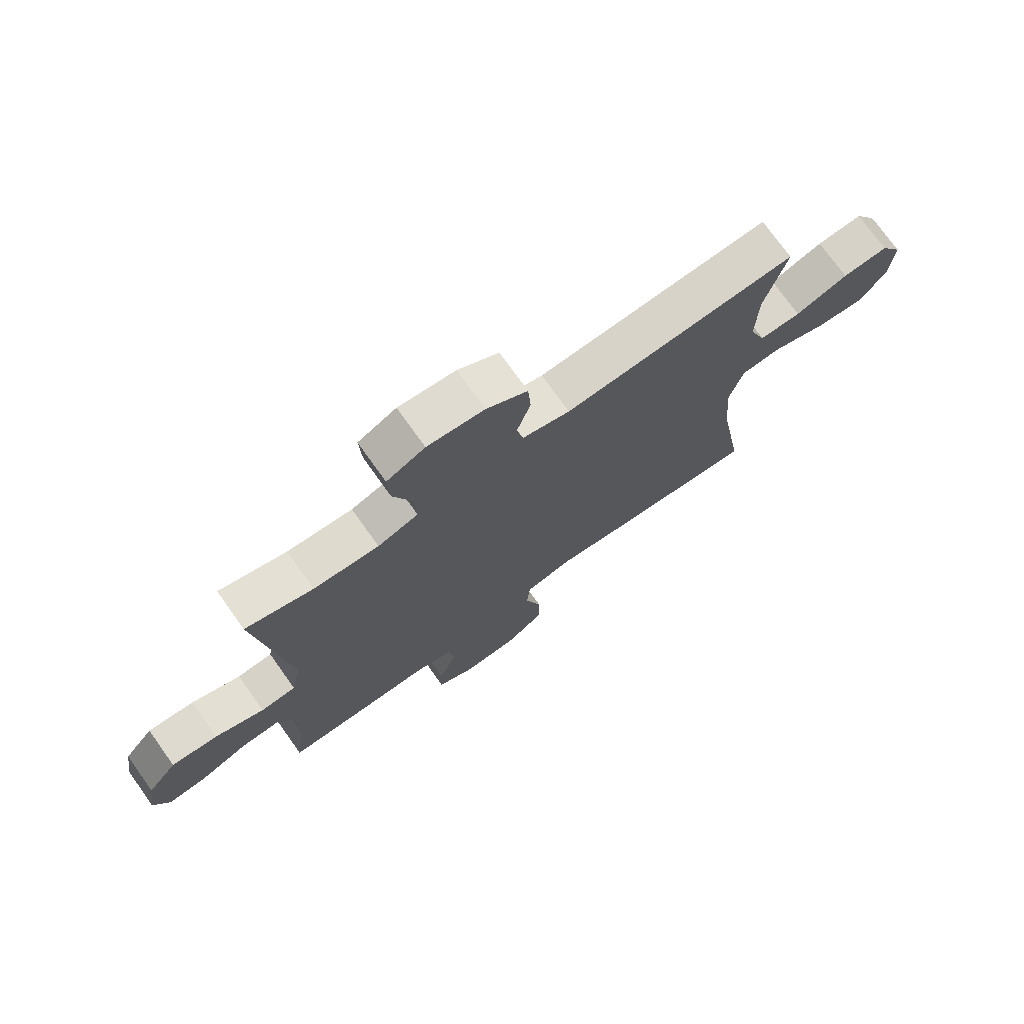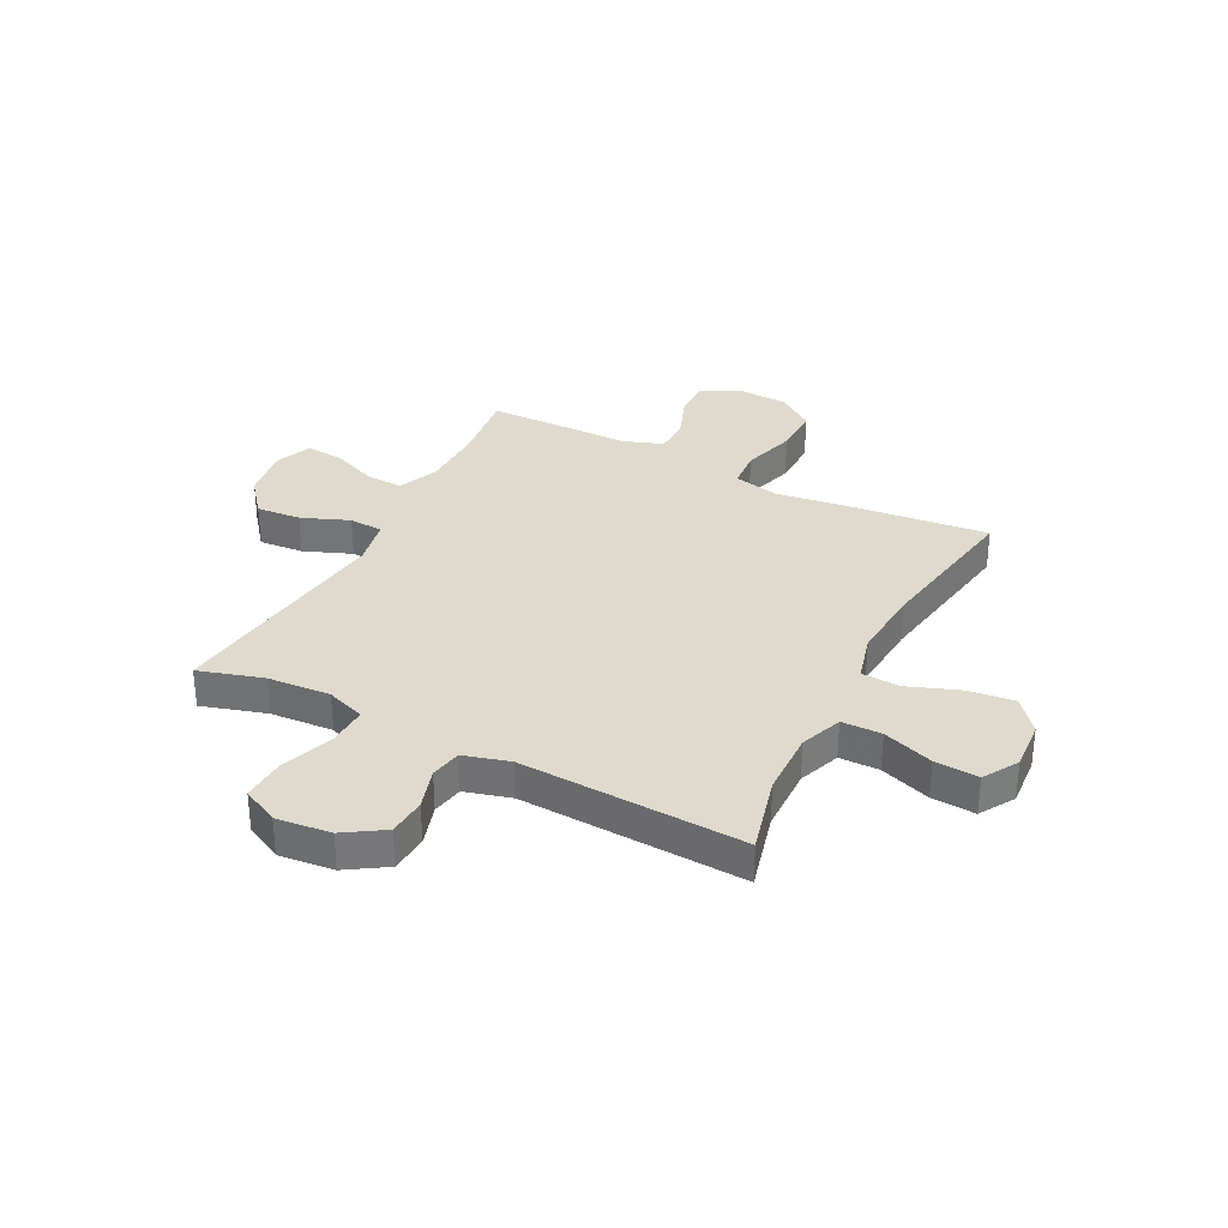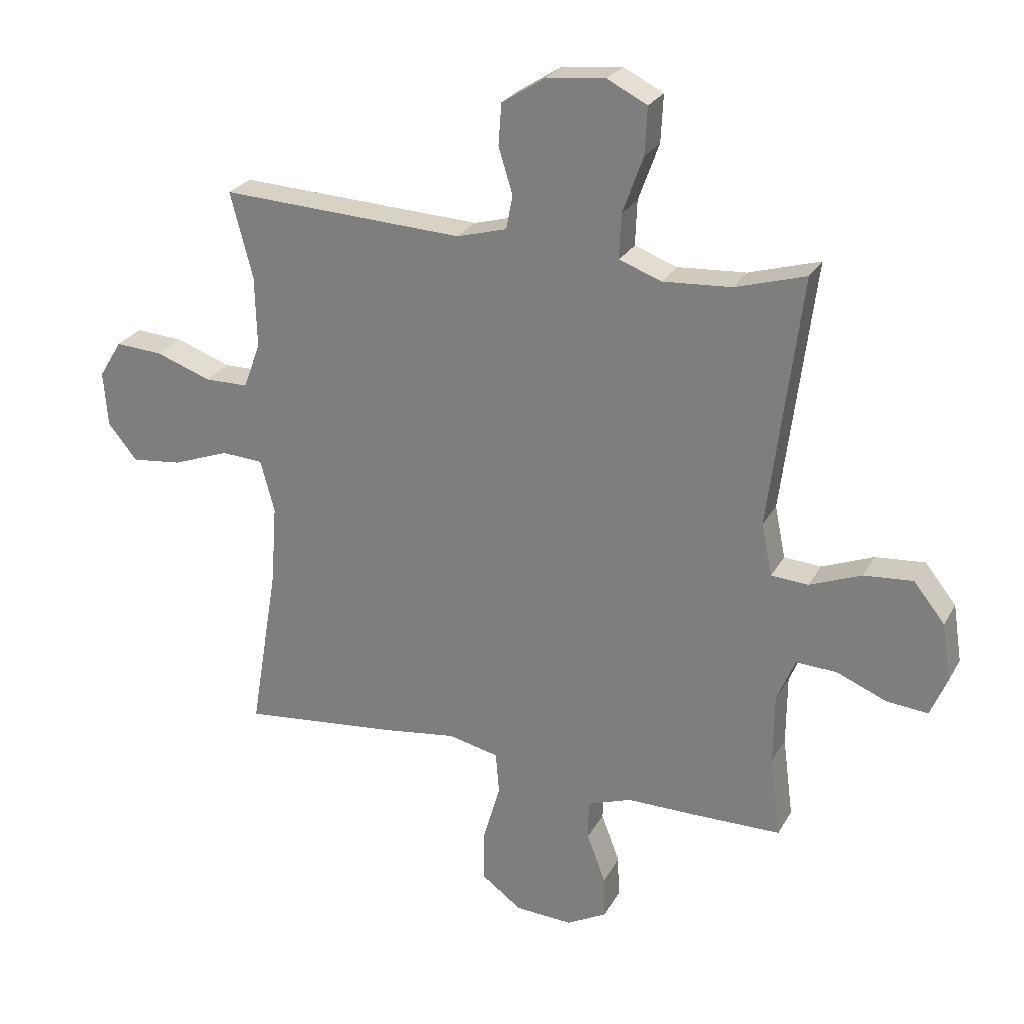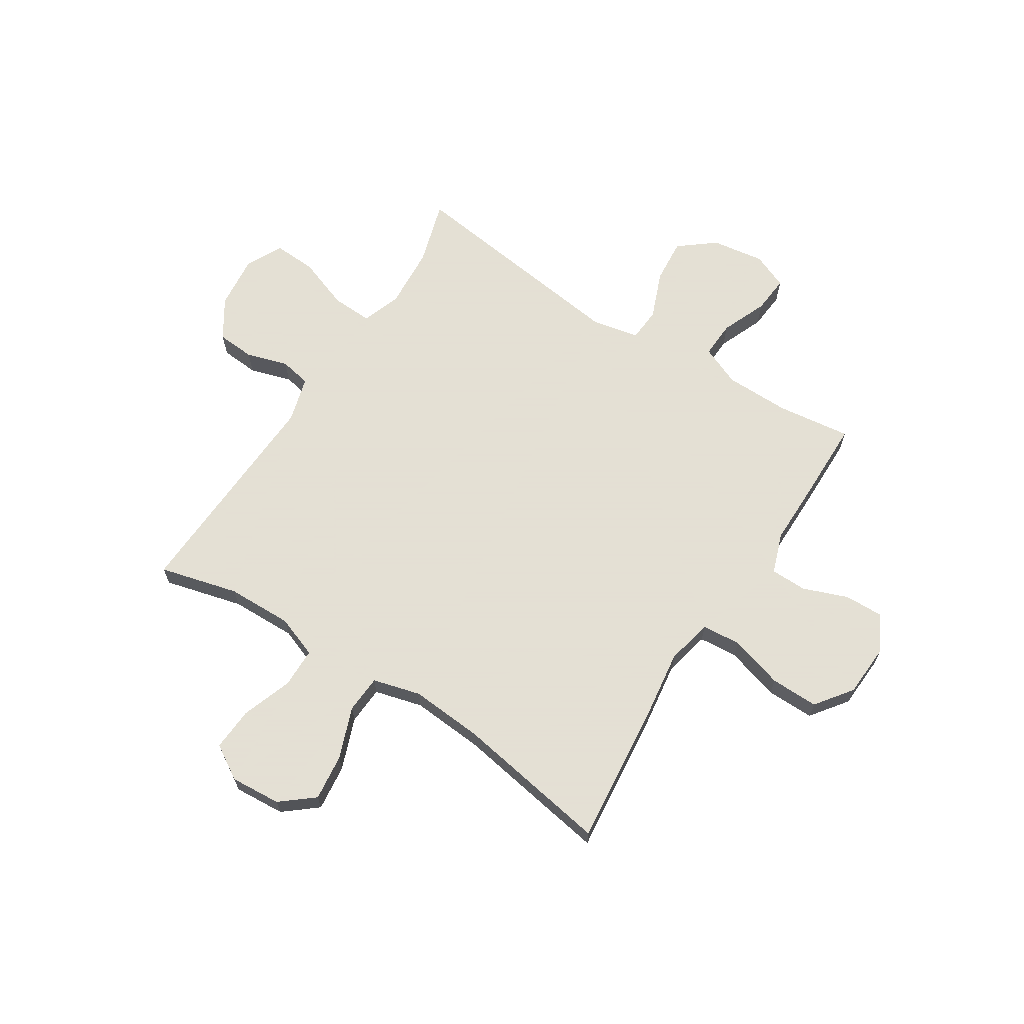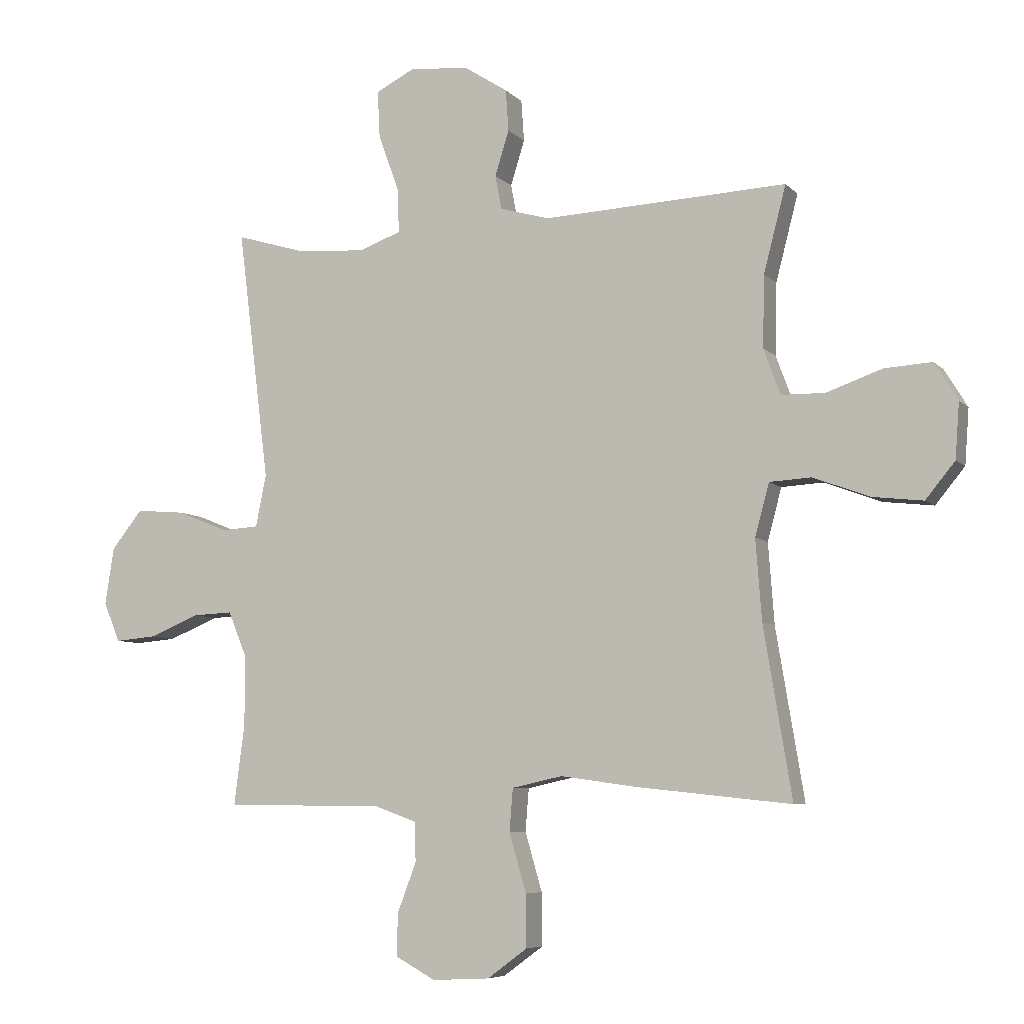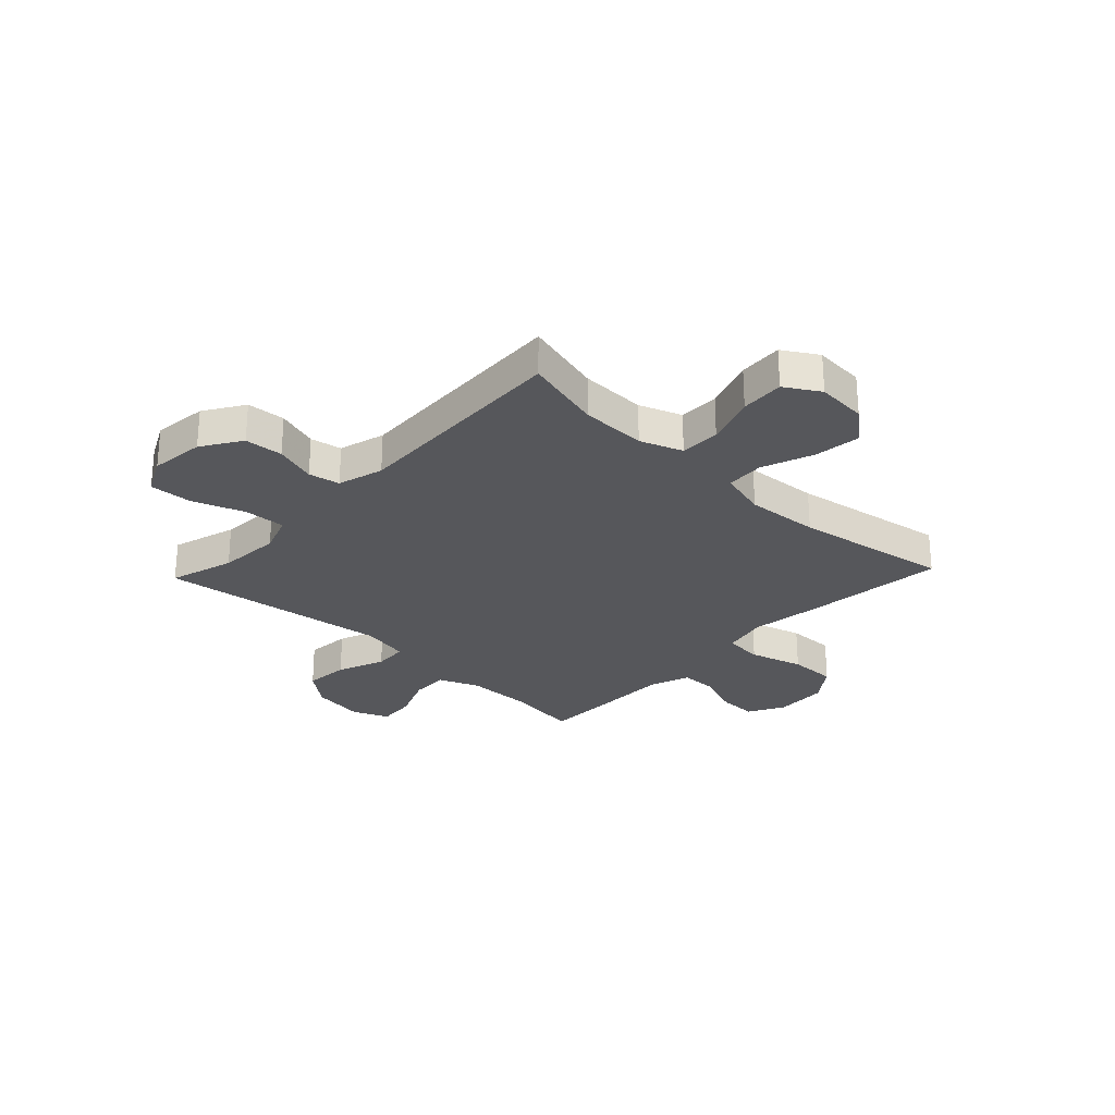
<metadata>
{"format":"obj","ext":"obj","renderer":"f3d","projection":"perspective","resolution":1024,"background":"white","views":[{"elev":74.2,"azim":-35.5,"up":"+Z"},{"elev":32.8,"azim":27.2,"up":"+Y"},{"elev":25.9,"azim":-156.7,"up":"+Z"},{"elev":66.2,"azim":122.7,"up":"+Y"},{"elev":-6.7,"azim":22.5,"up":"+Z"},{"elev":-27.1,"azim":46.6,"up":"+Y"}]}
</metadata>
<code>
v 0.5 0.07 -0.5
v 0.236 0.07 -0.472
v 0.107 0.07 -0.454
v 0.021 0.07 -0.473
v 0.015 0.07 -0.545
v 0.044 0.07 -0.645
v 0.045 0.07 -0.734
v -0.023 0.07 -0.784
v -0.121 0.07 -0.789
v -0.189 0.07 -0.752
v -0.187 0.07 -0.68
v -0.155 0.07 -0.596
v -0.156 0.07 -0.529
v -0.231 0.07 -0.502
v -0.349 0.07 -0.502
v -0.5 0.07 -0.5
v -0.482 0.07 -0.362
v -0.483 0.07 -0.242
v -0.514 0.07 -0.167
v -0.583 0.07 -0.17
v -0.668 0.07 -0.205
v -0.738 0.07 -0.211
v -0.766 0.07 -0.144
v -0.751 0.07 -0.046
v -0.698 0.07 0.02
v -0.615 0.07 0.013
v -0.527 0.07 -0.022
v -0.464 0.07 -0.018
v -0.446 0.07 0.071
v -0.5 0.07 0.5
v -0.38 0.07 0.464
v -0.264 0.07 0.456
v -0.192 0.07 0.482
v -0.195 0.07 0.558
v -0.23 0.07 0.655
v -0.234 0.07 0.735
v -0.166 0.07 0.769
v -0.065 0.07 0.758
v 0.008 0.07 0.711
v 0.013 0.07 0.64
v -0.011 0.07 0.563
v 0 0.07 0.505
v 0.085 0.07 0.481
v 0.5 0.07 0.5
v 0.462 0.07 0.354
v 0.459 0.07 0.232
v 0.488 0.07 0.154
v 0.562 0.07 0.153
v 0.656 0.07 0.186
v 0.737 0.07 0.191
v 0.776 0.07 0.127
v 0.769 0.07 0.033
v 0.719 0.07 -0.028
v 0.633 0.07 -0.018
v 0.537 0.07 0.018
v 0.466 0.07 0.014
v 0.442 0.07 -0.075
v 0.452 0.07 -0.211
v 0.5 0 -0.5
v 0.236 0 -0.472
v 0.107 0 -0.454
v 0.021 0 -0.473
v 0.015 0 -0.545
v 0.044 0 -0.645
v 0.045 0 -0.734
v -0.023 0 -0.784
v -0.121 0 -0.789
v -0.189 0 -0.752
v -0.187 0 -0.68
v -0.155 0 -0.596
v -0.156 0 -0.529
v -0.231 0 -0.502
v -0.349 0 -0.502
v -0.5 0 -0.5
v -0.482 0 -0.362
v -0.483 0 -0.242
v -0.514 0 -0.167
v -0.583 0 -0.17
v -0.668 0 -0.205
v -0.738 0 -0.211
v -0.766 0 -0.144
v -0.751 0 -0.046
v -0.698 0 0.02
v -0.615 0 0.013
v -0.527 0 -0.022
v -0.464 0 -0.018
v -0.446 0 0.071
v -0.5 0 0.5
v -0.38 0 0.464
v -0.264 0 0.456
v -0.192 0 0.482
v -0.195 0 0.558
v -0.23 0 0.655
v -0.234 0 0.735
v -0.166 0 0.769
v -0.065 0 0.758
v 0.008 0 0.711
v 0.013 0 0.64
v -0.011 0 0.563
v 0 0 0.505
v 0.085 0 0.481
v 0.5 0 0.5
v 0.462 0 0.354
v 0.459 0 0.232
v 0.488 0 0.154
v 0.562 0 0.153
v 0.656 0 0.186
v 0.737 0 0.191
v 0.776 0 0.127
v 0.769 0 0.033
v 0.719 0 -0.028
v 0.633 0 -0.018
v 0.537 0 0.018
v 0.466 0 0.014
v 0.442 0 -0.075
v 0.452 0 -0.211
f 52 53 54 55
f 52 55 56
f 51 52 56
f 48 49 50 51
f 47 48 51 56
f 46 47 56 57
f 43 44 45
f 42 43 45 46
f 38 39 40 41
f 38 41 42
f 37 38 42
f 34 35 36 37
f 33 34 37 42
f 32 33 42 46
f 29 30 31
f 29 31 32 46
f 24 25 26 27
f 24 27 28
f 23 24 28
f 20 21 22 23
f 19 20 23 28
f 18 19 28
f 17 18 28 29
f 14 15 16 17
f 13 14 17 29
f 9 10 11 12
f 9 12 13
f 8 9 13
f 5 6 7 8
f 4 5 8 13
f 58 1 2 3
f 57 58 3 4
f 29 46 57
f 4 13 29 57
f 113 112 111 110
f 114 113 110
f 114 110 109
f 109 108 107 106
f 114 109 106 105
f 115 114 105 104
f 103 102 101
f 104 103 101 100
f 99 98 97 96
f 100 99 96
f 100 96 95
f 95 94 93 92
f 100 95 92 91
f 104 100 91 90
f 89 88 87
f 104 90 89 87
f 85 84 83 82
f 86 85 82
f 86 82 81
f 81 80 79 78
f 86 81 78 77
f 86 77 76
f 87 86 76 75
f 75 74 73 72
f 87 75 72 71
f 70 69 68 67
f 71 70 67
f 71 67 66
f 66 65 64 63
f 71 66 63 62
f 61 60 59 116
f 62 61 116 115
f 115 104 87
f 115 87 71 62
f 1 59 60 2
f 2 60 61 3
f 3 61 62 4
f 4 62 63 5
f 5 63 64 6
f 6 64 65 7
f 7 65 66 8
f 8 66 67 9
f 9 67 68 10
f 10 68 69 11
f 11 69 70 12
f 12 70 71 13
f 13 71 72 14
f 14 72 73 15
f 15 73 74 16
f 16 74 75 17
f 17 75 76 18
f 18 76 77 19
f 19 77 78 20
f 20 78 79 21
f 21 79 80 22
f 22 80 81 23
f 23 81 82 24
f 24 82 83 25
f 25 83 84 26
f 26 84 85 27
f 27 85 86 28
f 28 86 87 29
f 29 87 88 30
f 30 88 89 31
f 31 89 90 32
f 32 90 91 33
f 33 91 92 34
f 34 92 93 35
f 35 93 94 36
f 36 94 95 37
f 37 95 96 38
f 38 96 97 39
f 39 97 98 40
f 40 98 99 41
f 41 99 100 42
f 42 100 101 43
f 43 101 102 44
f 44 102 103 45
f 45 103 104 46
f 46 104 105 47
f 47 105 106 48
f 48 106 107 49
f 49 107 108 50
f 50 108 109 51
f 51 109 110 52
f 52 110 111 53
f 53 111 112 54
f 54 112 113 55
f 55 113 114 56
f 56 114 115 57
f 57 115 116 58
f 58 116 59 1

</code>
